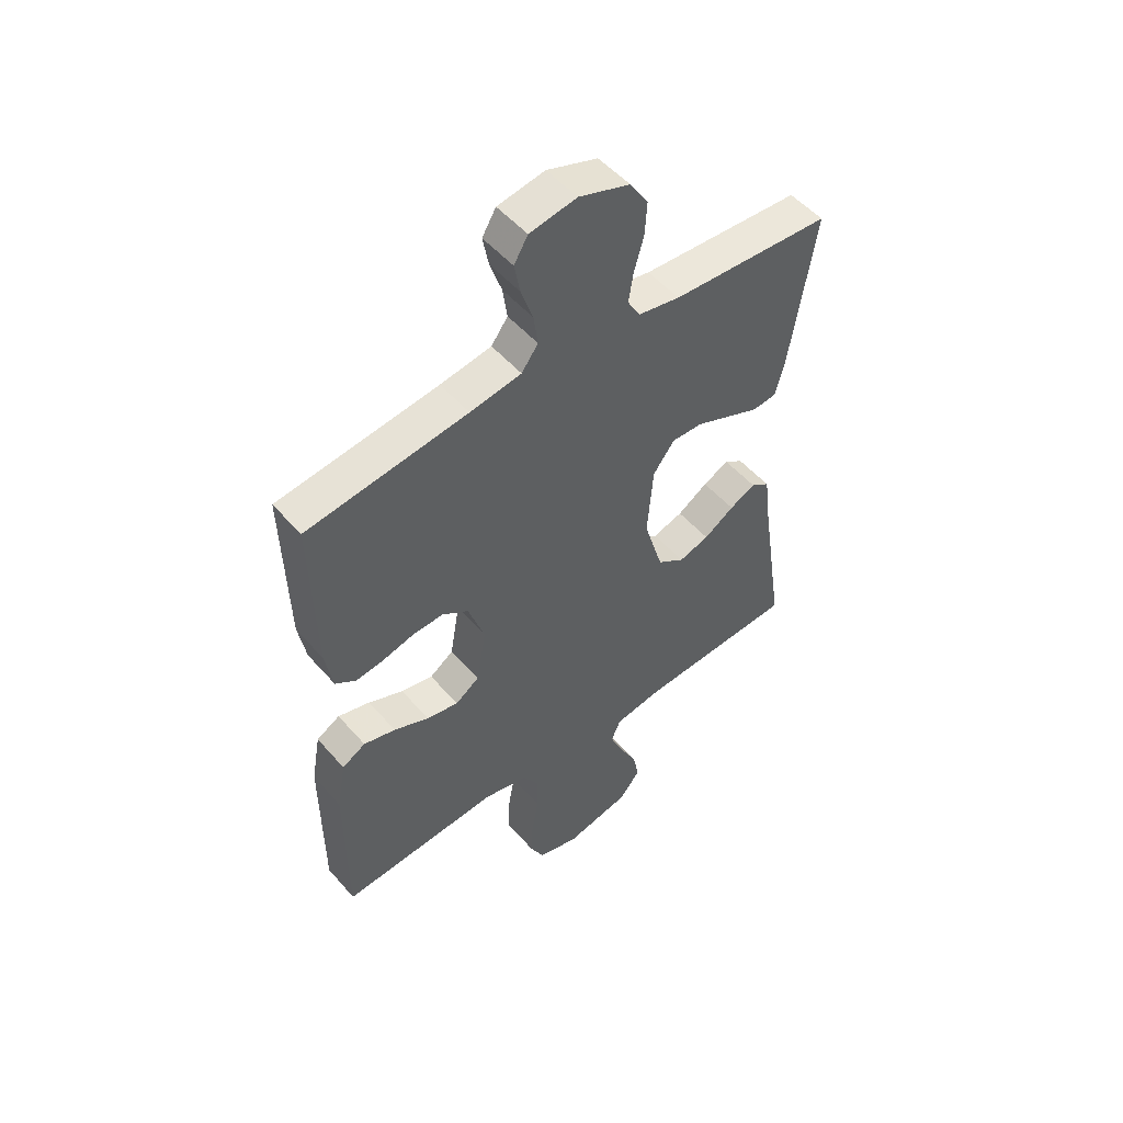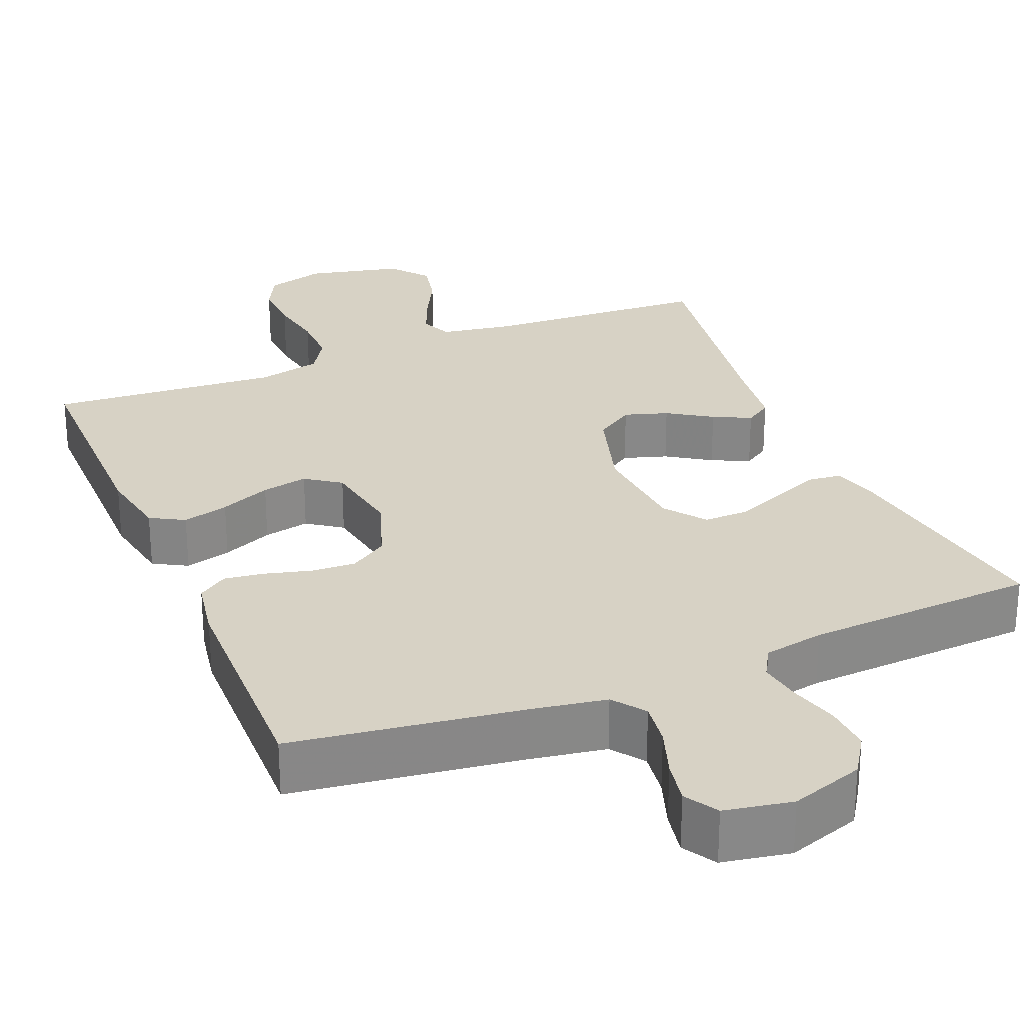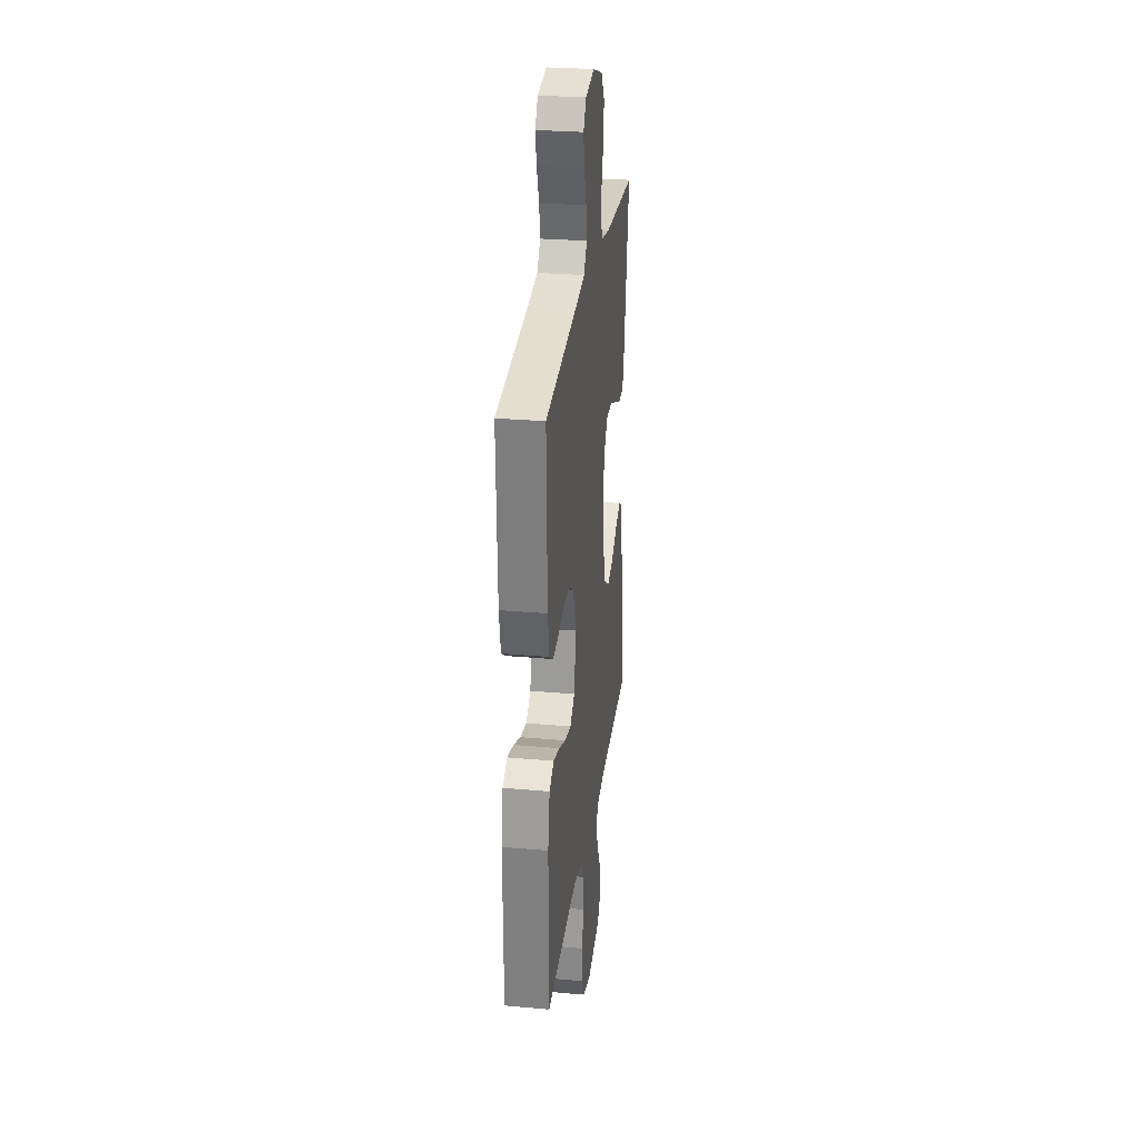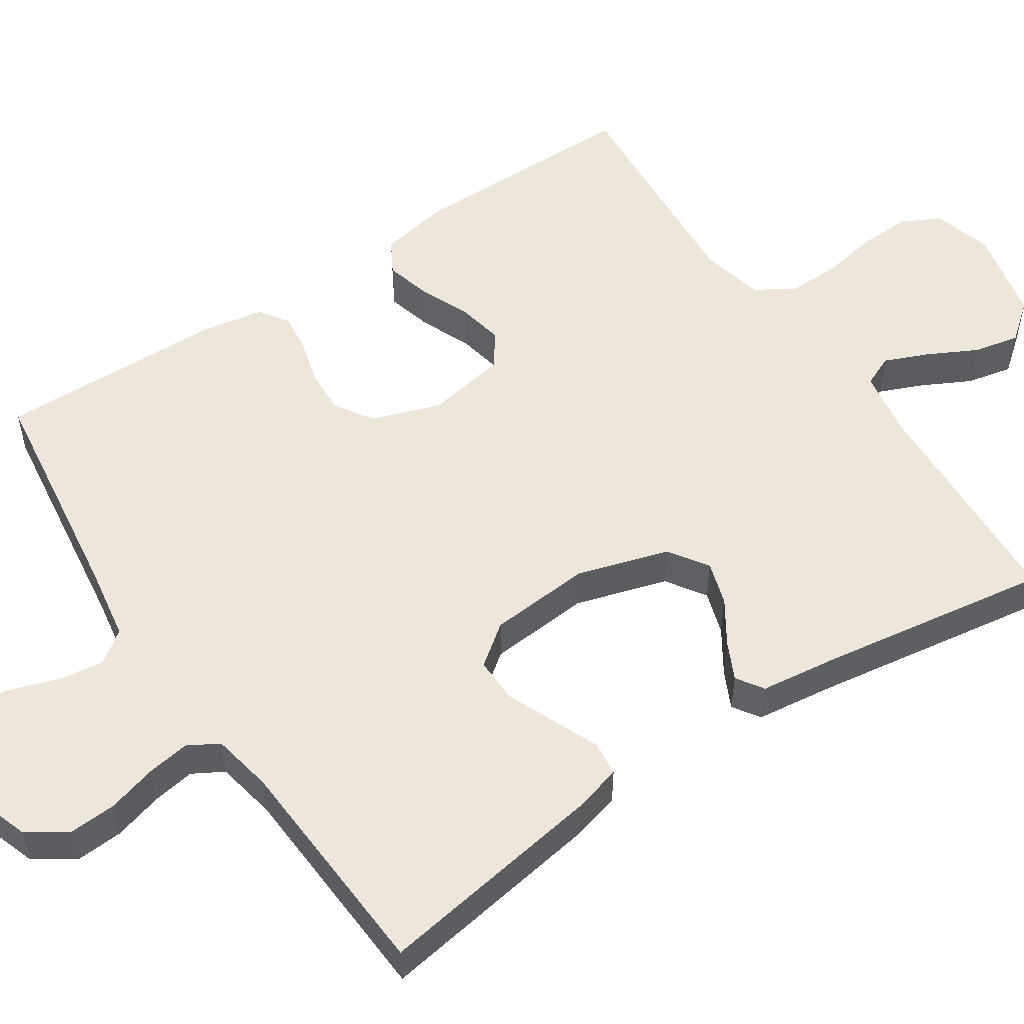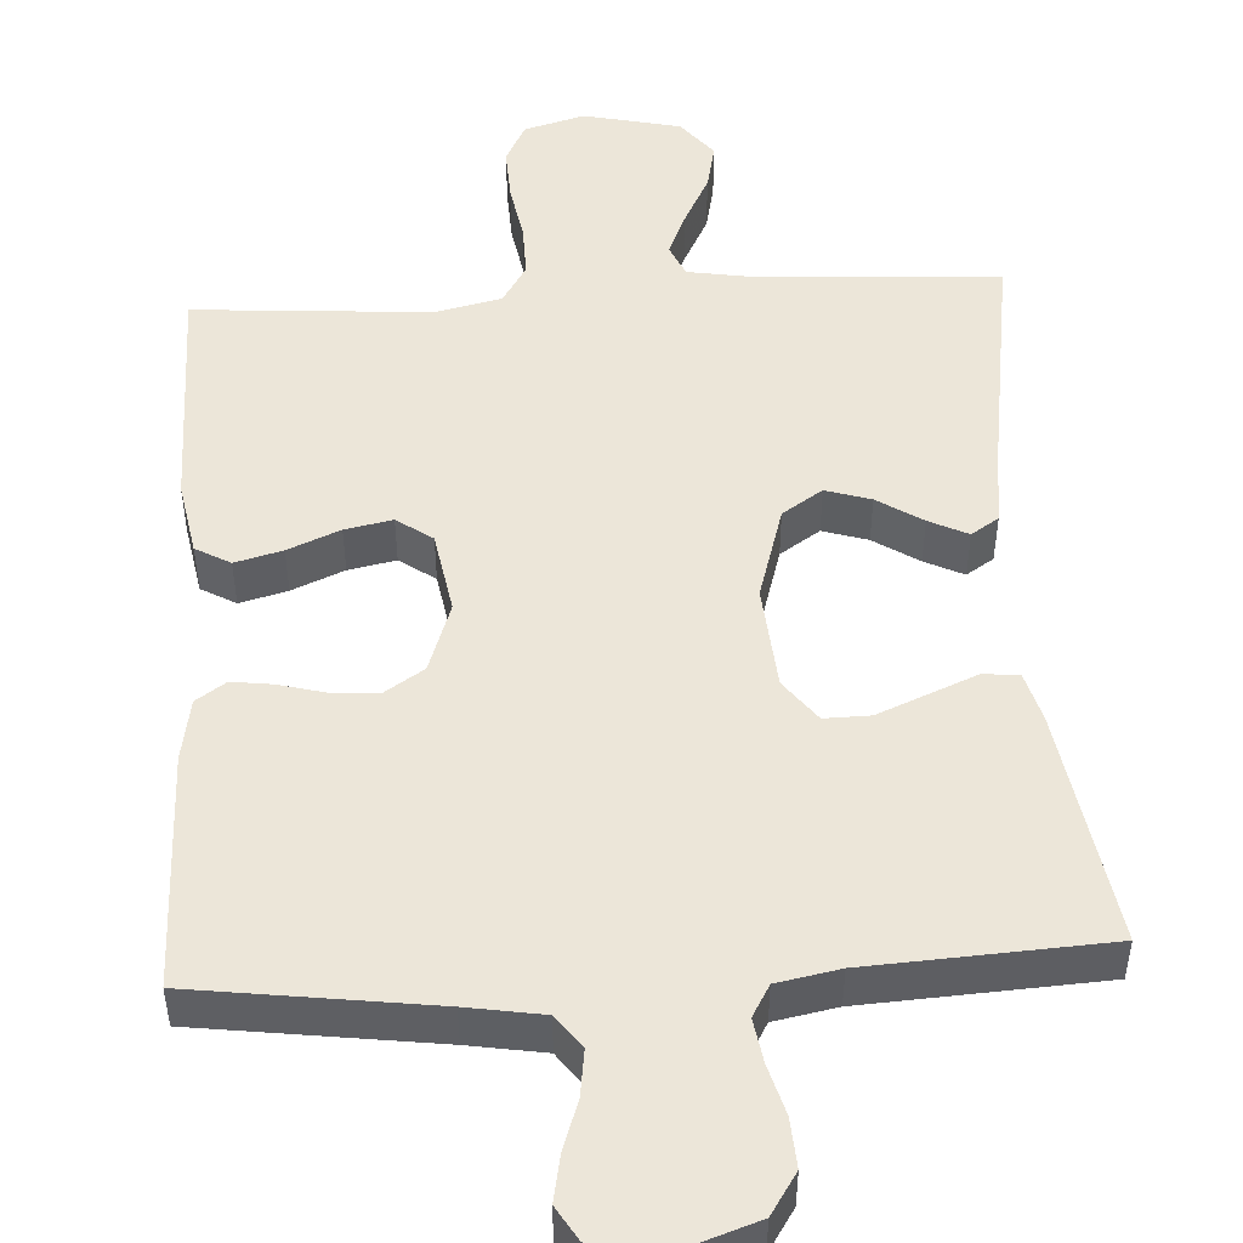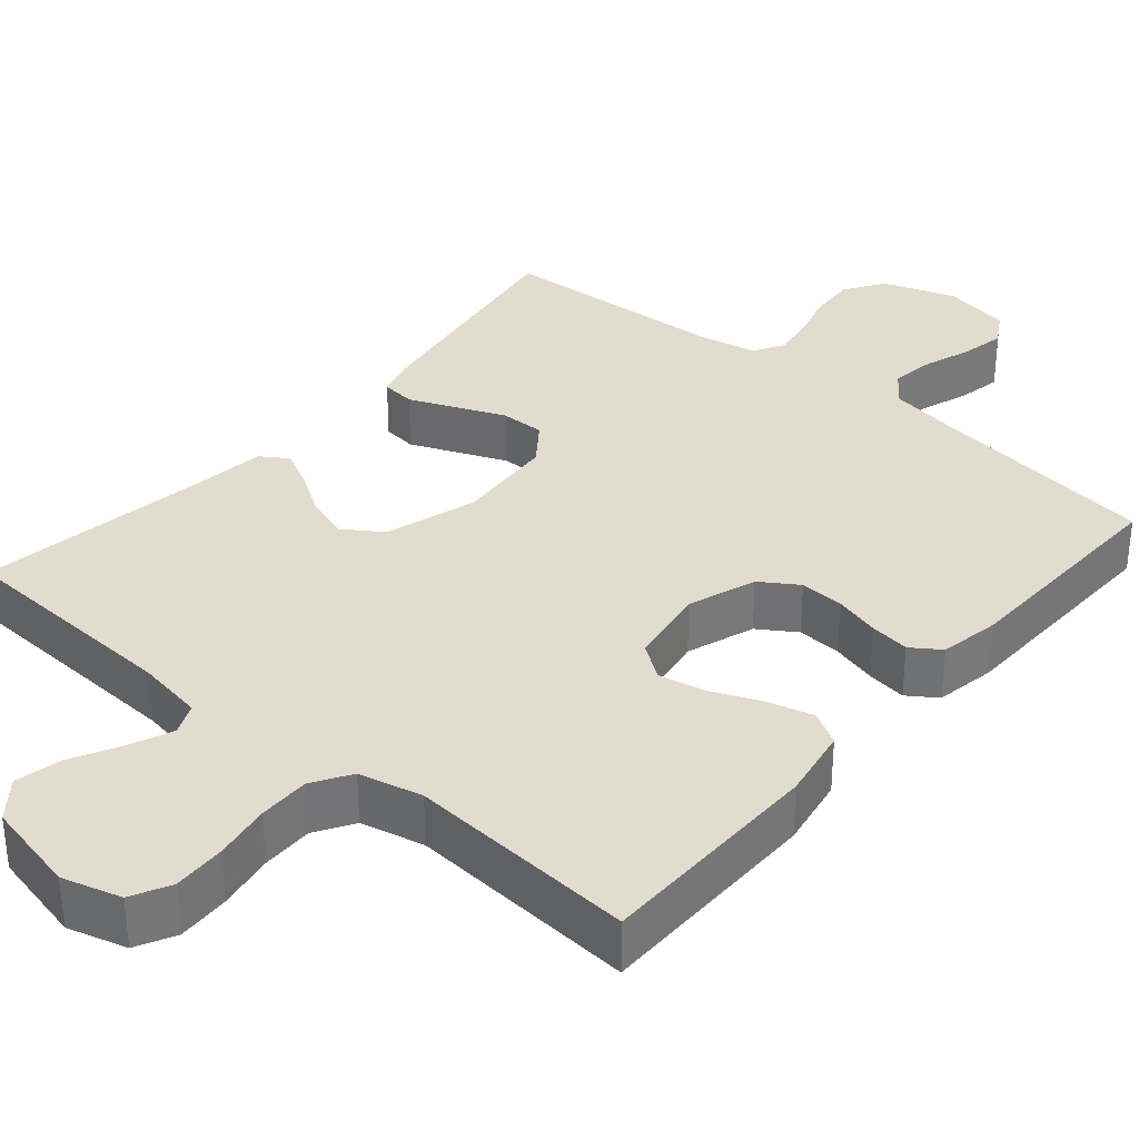
<metadata>
{"format":"obj","ext":"obj","renderer":"f3d","projection":"perspective","resolution":1024,"background":"white","views":[{"elev":51.6,"azim":-39.6,"up":"+Z"},{"elev":27.5,"azim":-22.5,"up":"+Y"},{"elev":28.4,"azim":-82.3,"up":"+Z"},{"elev":53.6,"azim":56.3,"up":"+Y"},{"elev":49.2,"azim":-3.4,"up":"+Y"},{"elev":34.0,"azim":-139.6,"up":"+Y"}]}
</metadata>
<code>
v 0.5 0.07 -0.5
v 0.2 0.07 -0.516
v 0.111 0.07 -0.531
v 0.093 0.07 -0.572
v 0.117 0.07 -0.629
v 0.15 0.07 -0.693
v 0.163 0.07 -0.753
v 0.123 0.07 -0.803
v 0 0.07 -0.831
v -0.077 0.07 -0.809
v -0.103 0.07 -0.758
v -0.1 0.07 -0.689
v -0.087 0.07 -0.615
v -0.086 0.07 -0.547
v -0.117 0.07 -0.497
v -0.2 0.07 -0.478
v -0.5 0.07 -0.5
v -0.501 0.07 -0.2
v -0.484 0.07 -0.106
v -0.44 0.07 -0.081
v -0.38 0.07 -0.097
v -0.314 0.07 -0.125
v -0.254 0.07 -0.137
v -0.209 0.07 -0.105
v -0.191 0.07 0
v -0.222 0.07 0.089
v -0.271 0.07 0.121
v -0.329 0.07 0.118
v -0.389 0.07 0.102
v -0.441 0.07 0.095
v -0.479 0.07 0.121
v -0.493 0.07 0.2
v -0.5 0.07 0.5
v -0.2 0.07 0.541
v -0.104 0.07 0.557
v -0.073 0.07 0.599
v -0.081 0.07 0.657
v -0.103 0.07 0.721
v -0.114 0.07 0.778
v -0.088 0.07 0.821
v 0 0.07 0.837
v 0.095 0.07 0.805
v 0.129 0.07 0.753
v 0.125 0.07 0.691
v 0.107 0.07 0.628
v 0.098 0.07 0.572
v 0.121 0.07 0.532
v 0.2 0.07 0.517
v 0.5 0.07 0.5
v 0.452 0.07 0.2
v 0.435 0.07 0.138
v 0.39 0.07 0.133
v 0.33 0.07 0.158
v 0.265 0.07 0.185
v 0.207 0.07 0.186
v 0.167 0.07 0.133
v 0.156 0.07 0
v 0.192 0.07 -0.12
v 0.243 0.07 -0.154
v 0.3 0.07 -0.136
v 0.357 0.07 -0.099
v 0.406 0.07 -0.075
v 0.441 0.07 -0.098
v 0.454 0.07 -0.2
v 0.5 0 -0.5
v 0.2 0 -0.516
v 0.111 0 -0.531
v 0.093 0 -0.572
v 0.117 0 -0.629
v 0.15 0 -0.693
v 0.163 0 -0.753
v 0.123 0 -0.803
v 0 0 -0.831
v -0.077 0 -0.809
v -0.103 0 -0.758
v -0.1 0 -0.689
v -0.087 0 -0.615
v -0.086 0 -0.547
v -0.117 0 -0.497
v -0.2 0 -0.478
v -0.5 0 -0.5
v -0.501 0 -0.2
v -0.484 0 -0.106
v -0.44 0 -0.081
v -0.38 0 -0.097
v -0.314 0 -0.125
v -0.254 0 -0.137
v -0.209 0 -0.105
v -0.191 0 0
v -0.222 0 0.089
v -0.271 0 0.121
v -0.329 0 0.118
v -0.389 0 0.102
v -0.441 0 0.095
v -0.479 0 0.121
v -0.493 0 0.2
v -0.5 0 0.5
v -0.2 0 0.541
v -0.104 0 0.557
v -0.073 0 0.599
v -0.081 0 0.657
v -0.103 0 0.721
v -0.114 0 0.778
v -0.088 0 0.821
v 0 0 0.837
v 0.095 0 0.805
v 0.129 0 0.753
v 0.125 0 0.691
v 0.107 0 0.628
v 0.098 0 0.572
v 0.121 0 0.532
v 0.2 0 0.517
v 0.5 0 0.5
v 0.452 0 0.2
v 0.435 0 0.138
v 0.39 0 0.133
v 0.33 0 0.158
v 0.265 0 0.185
v 0.207 0 0.186
v 0.167 0 0.133
v 0.156 0 0
v 0.192 0 -0.12
v 0.243 0 -0.154
v 0.3 0 -0.136
v 0.357 0 -0.099
v 0.406 0 -0.075
v 0.441 0 -0.098
v 0.454 0 -0.2
f 61 62 63 64
f 60 61 64 1
f 59 60 1 2
f 58 59 2 3
f 57 58 3 4
f 56 57 4
f 50 51 52 53
f 48 49 50 53
f 47 48 53 54
f 46 47 54 55
f 42 43 44 45
f 42 45 46
f 41 42 46
f 37 38 39 40
f 36 37 40 41
f 31 32 33 34
f 31 34 35
f 28 29 30 31
f 27 28 31 35
f 26 27 35 36
f 19 20 21 22
f 19 22 23
f 16 17 18 19
f 15 16 19 23
f 14 15 23 24
f 10 11 12 13
f 10 13 14
f 9 10 14
f 5 6 7 8
f 4 5 8 9
f 56 4 9 14
f 46 55 56
f 25 26 36 41
f 25 41 46 56
f 14 24 25 56
f 128 127 126 125
f 65 128 125 124
f 66 65 124 123
f 67 66 123 122
f 68 67 122 121
f 68 121 120
f 117 116 115 114
f 117 114 113 112
f 118 117 112 111
f 119 118 111 110
f 109 108 107 106
f 110 109 106
f 110 106 105
f 104 103 102 101
f 105 104 101 100
f 98 97 96 95
f 99 98 95
f 95 94 93 92
f 99 95 92 91
f 100 99 91 90
f 86 85 84 83
f 87 86 83
f 83 82 81 80
f 87 83 80 79
f 88 87 79 78
f 77 76 75 74
f 78 77 74
f 78 74 73
f 72 71 70 69
f 73 72 69 68
f 78 73 68 120
f 120 119 110
f 105 100 90 89
f 120 110 105 89
f 120 89 88 78
f 1 65 66 2
f 2 66 67 3
f 3 67 68 4
f 4 68 69 5
f 5 69 70 6
f 6 70 71 7
f 7 71 72 8
f 8 72 73 9
f 9 73 74 10
f 10 74 75 11
f 11 75 76 12
f 12 76 77 13
f 13 77 78 14
f 14 78 79 15
f 15 79 80 16
f 16 80 81 17
f 17 81 82 18
f 18 82 83 19
f 19 83 84 20
f 20 84 85 21
f 21 85 86 22
f 22 86 87 23
f 23 87 88 24
f 24 88 89 25
f 25 89 90 26
f 26 90 91 27
f 27 91 92 28
f 28 92 93 29
f 29 93 94 30
f 30 94 95 31
f 31 95 96 32
f 32 96 97 33
f 33 97 98 34
f 34 98 99 35
f 35 99 100 36
f 36 100 101 37
f 37 101 102 38
f 38 102 103 39
f 39 103 104 40
f 40 104 105 41
f 41 105 106 42
f 42 106 107 43
f 43 107 108 44
f 44 108 109 45
f 45 109 110 46
f 46 110 111 47
f 47 111 112 48
f 48 112 113 49
f 49 113 114 50
f 50 114 115 51
f 51 115 116 52
f 52 116 117 53
f 53 117 118 54
f 54 118 119 55
f 55 119 120 56
f 56 120 121 57
f 57 121 122 58
f 58 122 123 59
f 59 123 124 60
f 60 124 125 61
f 61 125 126 62
f 62 126 127 63
f 63 127 128 64
f 64 128 65 1

</code>
